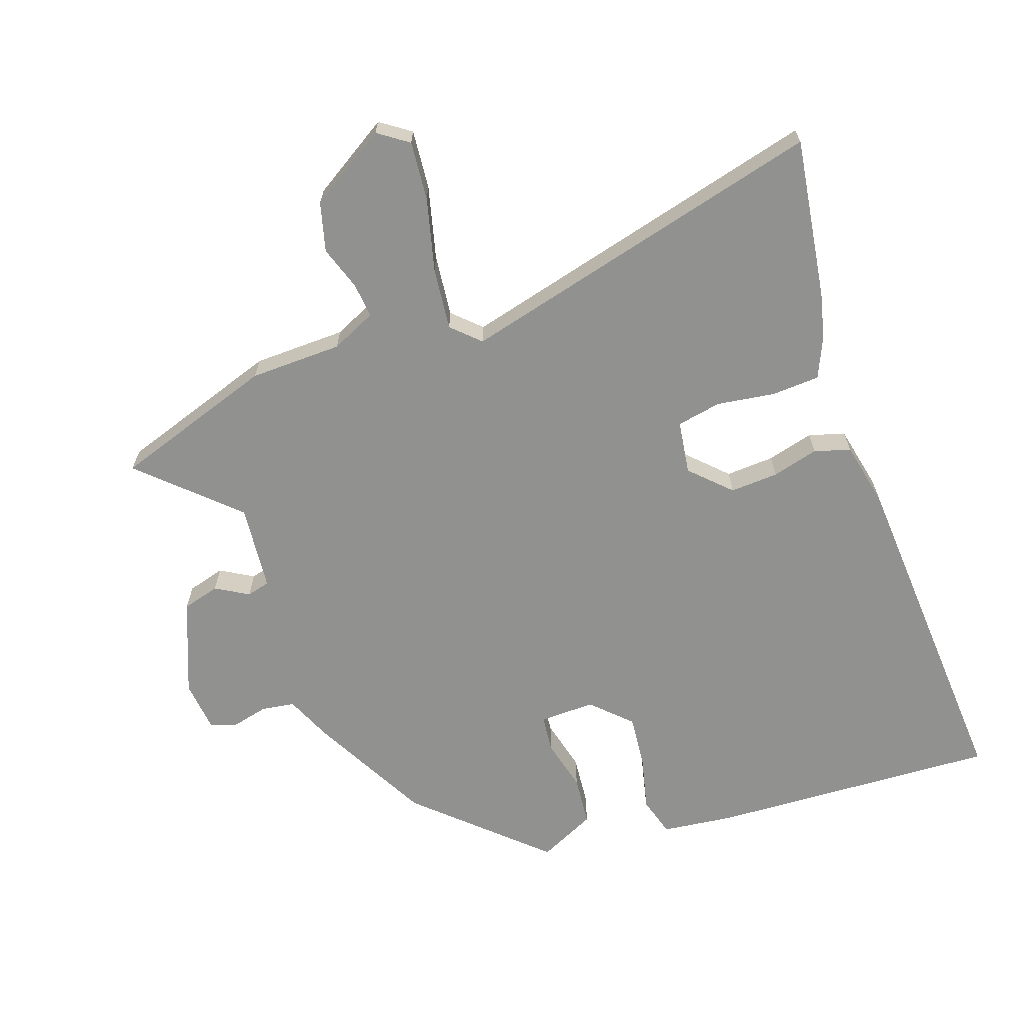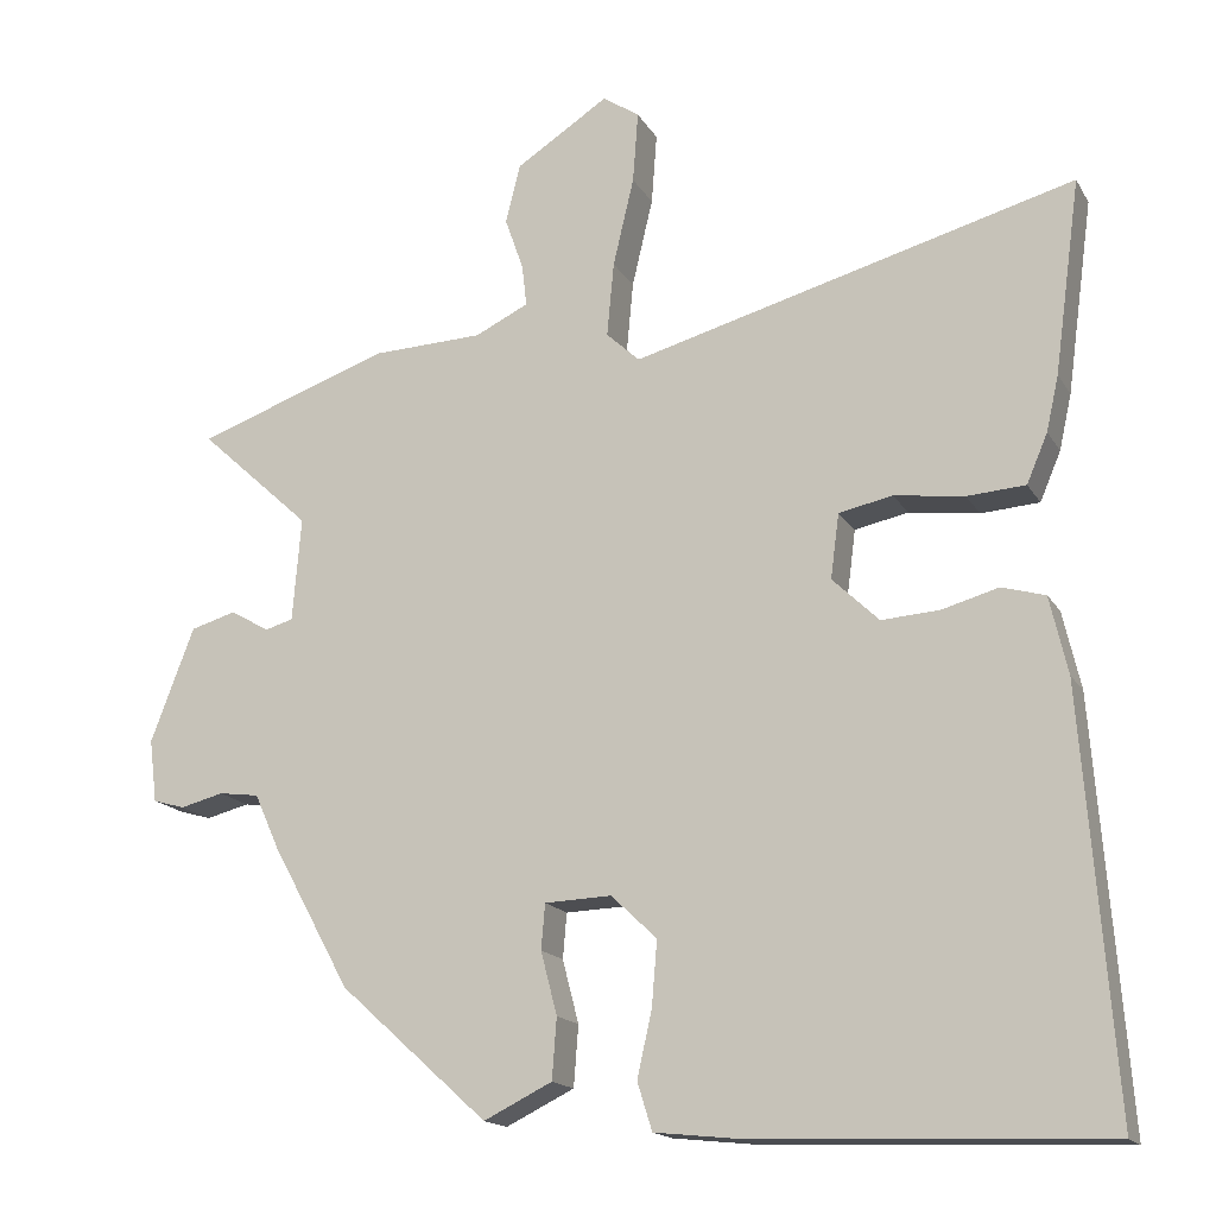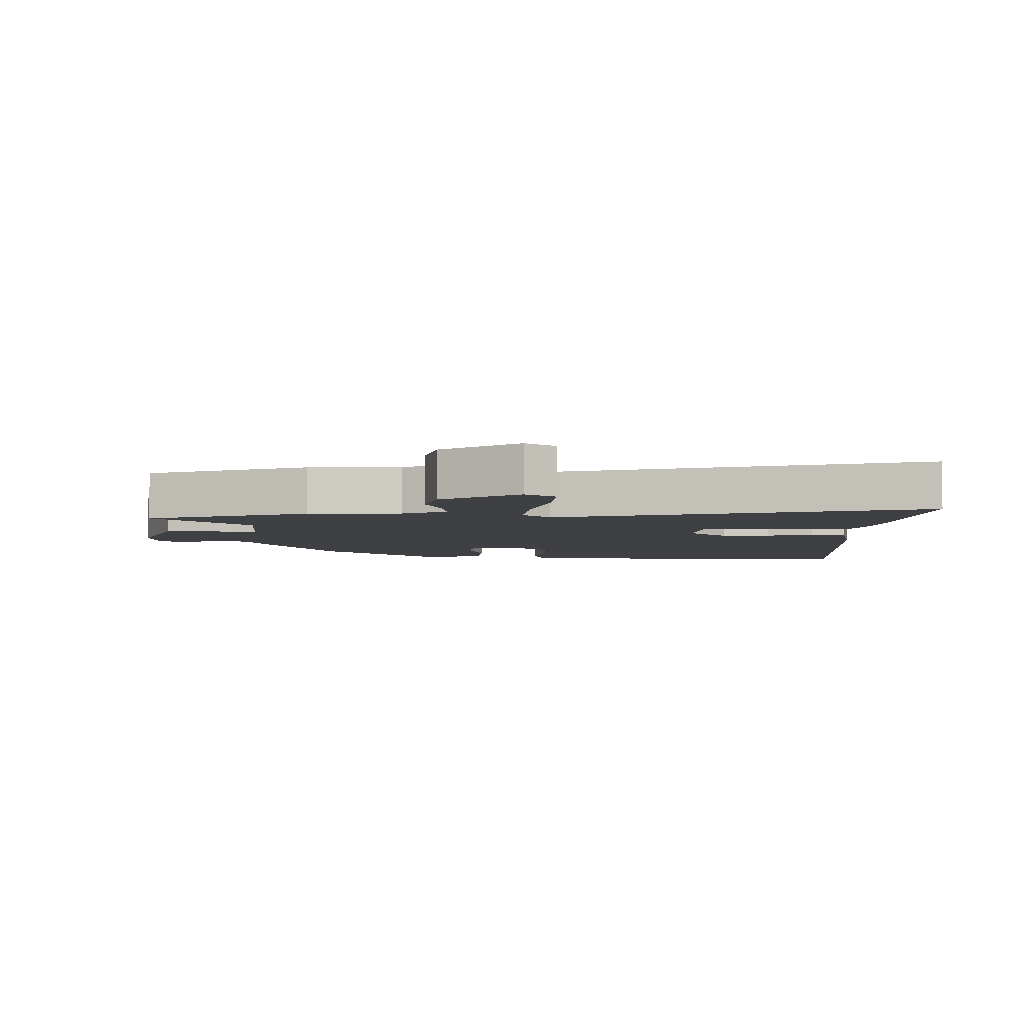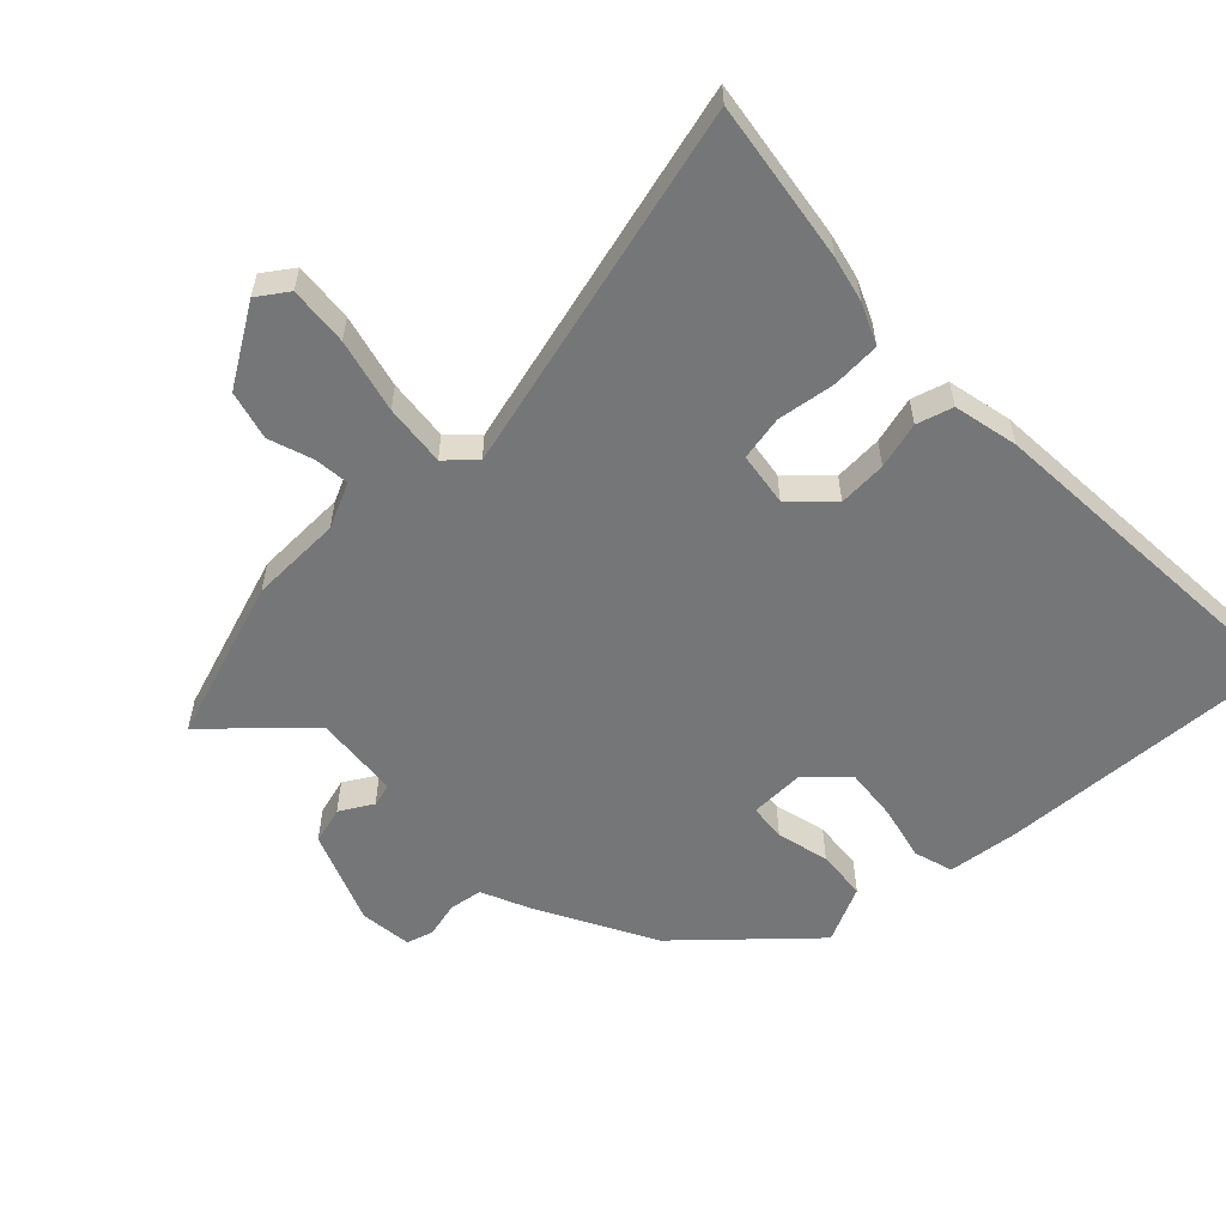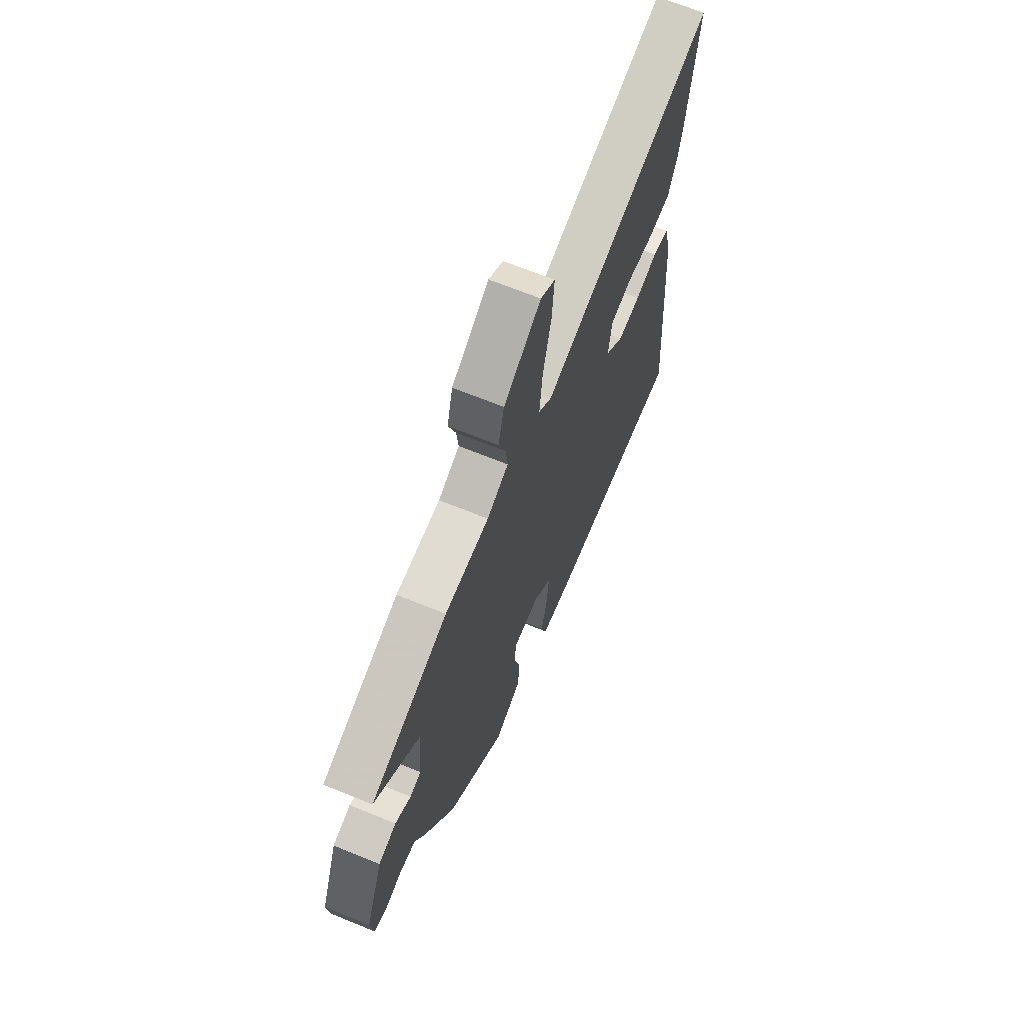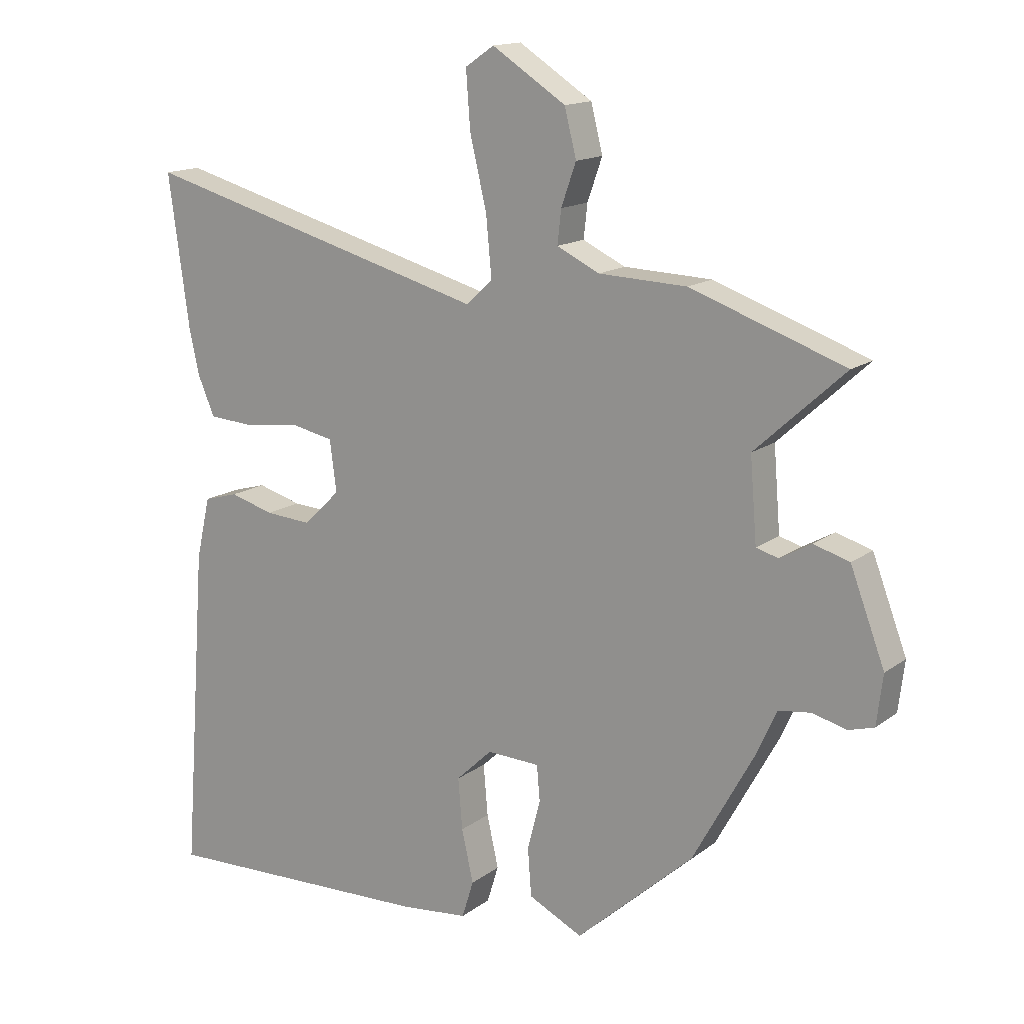
<metadata>
{"format":"obj","ext":"obj","renderer":"f3d","projection":"perspective","resolution":1024,"background":"white","views":[{"elev":-65.9,"azim":18.5,"up":"+Y"},{"elev":-16.5,"azim":21.3,"up":"+Z"},{"elev":-4.9,"azim":-0.6,"up":"+Y"},{"elev":-56.7,"azim":43.2,"up":"+Y"},{"elev":67.1,"azim":-67.7,"up":"+Z"},{"elev":15.1,"azim":-146.4,"up":"+Z"}]}
</metadata>
<code>
v 0.516 0.07 0.619
v 0.482 0.07 0.37
v 0.466 0.07 0.299
v 0.439 0.07 0.236
v 0.364 0.07 0.231
v 0.274 0.07 0.243
v 0.205 0.07 0.229
v 0.194 0.07 0.146
v 0.254 0.07 0.088
v 0.329 0.07 0.093
v 0.401 0.07 0.113
v 0.457 0.07 0.097
v 0.48 0.07 -0.003
v 0.52 0.07 -0.536
v 0.071 0.07 -0.519
v -0.04 0.07 -0.507
v -0.059 0.07 -0.446
v -0.04 0.07 -0.361
v -0.033 0.07 -0.278
v -0.092 0.07 -0.222
v -0.178 0.07 -0.225
v -0.183 0.07 -0.283
v -0.162 0.07 -0.364
v -0.168 0.07 -0.442
v -0.256 0.07 -0.485
v -0.447 0.07 -0.313
v -0.548 0.07 -0.129
v -0.58 0.07 -0.058
v -0.632 0.07 -0.051
v -0.688 0.07 -0.065
v -0.729 0.07 -0.053
v -0.739 0.07 0.028
v -0.683 0.07 0.175
v -0.625 0.07 0.192
v -0.574 0.07 0.163
v -0.538 0.07 0.173
v -0.527 0.07 0.307
v -0.672 0.07 0.44
v -0.422 0.07 0.527
v -0.279 0.07 0.532
v -0.21 0.07 0.565
v -0.216 0.07 0.619
v -0.24 0.07 0.687
v -0.221 0.07 0.763
v -0.101 0.07 0.84
v -0.054 0.07 0.808
v -0.061 0.07 0.716
v -0.088 0.07 0.602
v -0.097 0.07 0.506
v -0.054 0.07 0.466
v 0.516 0 0.619
v 0.482 0 0.37
v 0.466 0 0.299
v 0.439 0 0.236
v 0.364 0 0.231
v 0.274 0 0.243
v 0.205 0 0.229
v 0.194 0 0.146
v 0.254 0 0.088
v 0.329 0 0.093
v 0.401 0 0.113
v 0.457 0 0.097
v 0.48 0 -0.003
v 0.52 0 -0.536
v 0.071 0 -0.519
v -0.04 0 -0.507
v -0.059 0 -0.446
v -0.04 0 -0.361
v -0.033 0 -0.278
v -0.092 0 -0.222
v -0.178 0 -0.225
v -0.183 0 -0.283
v -0.162 0 -0.364
v -0.168 0 -0.442
v -0.256 0 -0.485
v -0.447 0 -0.313
v -0.548 0 -0.129
v -0.58 0 -0.058
v -0.632 0 -0.051
v -0.688 0 -0.065
v -0.729 0 -0.053
v -0.739 0 0.028
v -0.683 0 0.175
v -0.625 0 0.192
v -0.574 0 0.163
v -0.538 0 0.173
v -0.527 0 0.307
v -0.672 0 0.44
v -0.422 0 0.527
v -0.279 0 0.532
v -0.21 0 0.565
v -0.216 0 0.619
v -0.24 0 0.687
v -0.221 0 0.763
v -0.101 0 0.84
v -0.054 0 0.808
v -0.061 0 0.716
v -0.088 0 0.602
v -0.097 0 0.506
v -0.054 0 0.466
f 45 46 47 48
f 45 48 49
f 42 43 44 45
f 41 42 45 49
f 40 41 49 50
f 37 38 39 40
f 36 37 40 50
f 32 33 34 35
f 32 35 36
f 29 30 31 32
f 28 29 32 36
f 22 23 24 25
f 21 22 25 26
f 15 16 17 18
f 15 18 19
f 14 15 19
f 13 14 19 20
f 10 11 12 13
f 9 10 13 20
f 3 4 5 6
f 3 6 7
f 2 3 7
f 1 2 7
f 50 1 7
f 36 50 7 8
f 21 26 27 28
f 20 21 28 36
f 8 9 20 36
f 98 97 96 95
f 99 98 95
f 95 94 93 92
f 99 95 92 91
f 100 99 91 90
f 90 89 88 87
f 100 90 87 86
f 85 84 83 82
f 86 85 82
f 82 81 80 79
f 86 82 79 78
f 75 74 73 72
f 76 75 72 71
f 68 67 66 65
f 69 68 65
f 69 65 64
f 70 69 64 63
f 63 62 61 60
f 70 63 60 59
f 56 55 54 53
f 57 56 53
f 57 53 52
f 57 52 51
f 57 51 100
f 58 57 100 86
f 78 77 76 71
f 86 78 71 70
f 86 70 59 58
f 1 51 52 2
f 2 52 53 3
f 3 53 54 4
f 4 54 55 5
f 5 55 56 6
f 6 56 57 7
f 7 57 58 8
f 8 58 59 9
f 9 59 60 10
f 10 60 61 11
f 11 61 62 12
f 12 62 63 13
f 13 63 64 14
f 14 64 65 15
f 15 65 66 16
f 16 66 67 17
f 17 67 68 18
f 18 68 69 19
f 19 69 70 20
f 20 70 71 21
f 21 71 72 22
f 22 72 73 23
f 23 73 74 24
f 24 74 75 25
f 25 75 76 26
f 26 76 77 27
f 27 77 78 28
f 28 78 79 29
f 29 79 80 30
f 30 80 81 31
f 31 81 82 32
f 32 82 83 33
f 33 83 84 34
f 34 84 85 35
f 35 85 86 36
f 36 86 87 37
f 37 87 88 38
f 38 88 89 39
f 39 89 90 40
f 40 90 91 41
f 41 91 92 42
f 42 92 93 43
f 43 93 94 44
f 44 94 95 45
f 45 95 96 46
f 46 96 97 47
f 47 97 98 48
f 48 98 99 49
f 49 99 100 50
f 50 100 51 1

</code>
